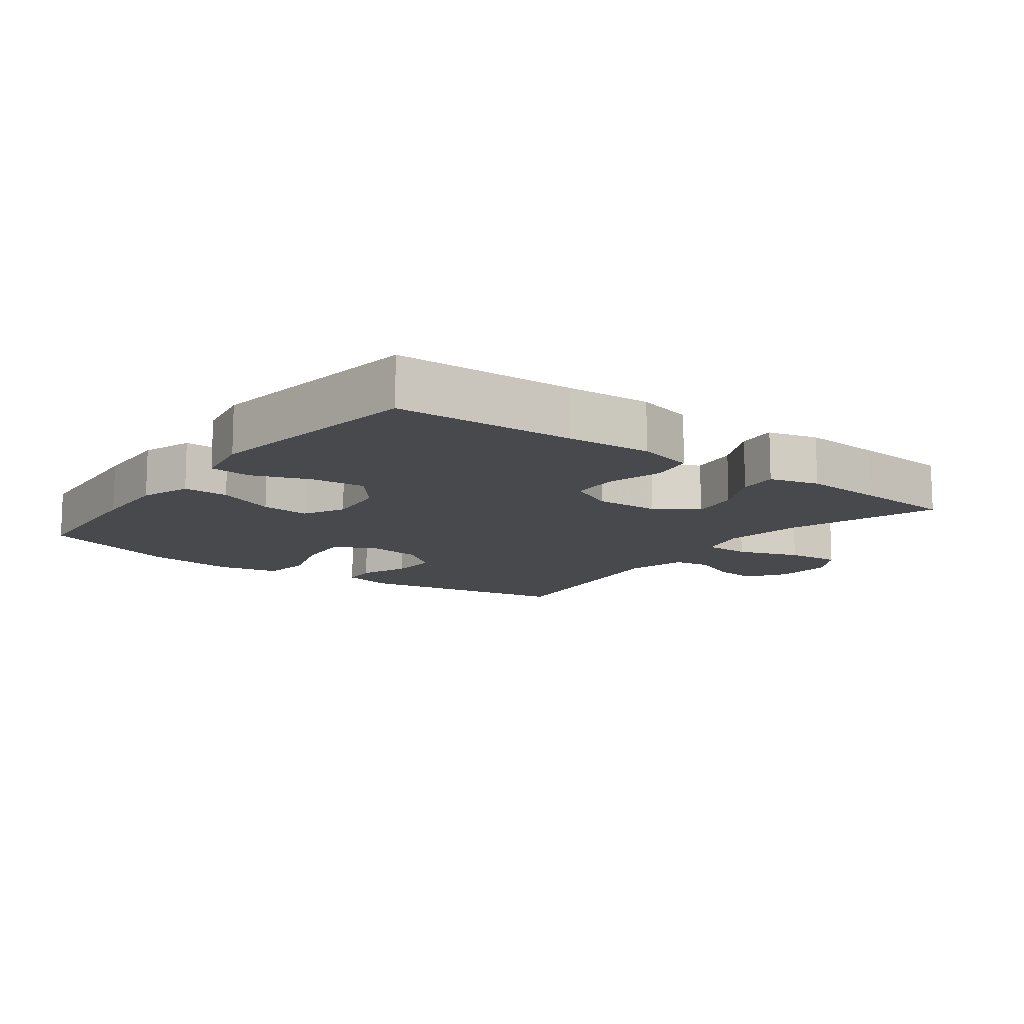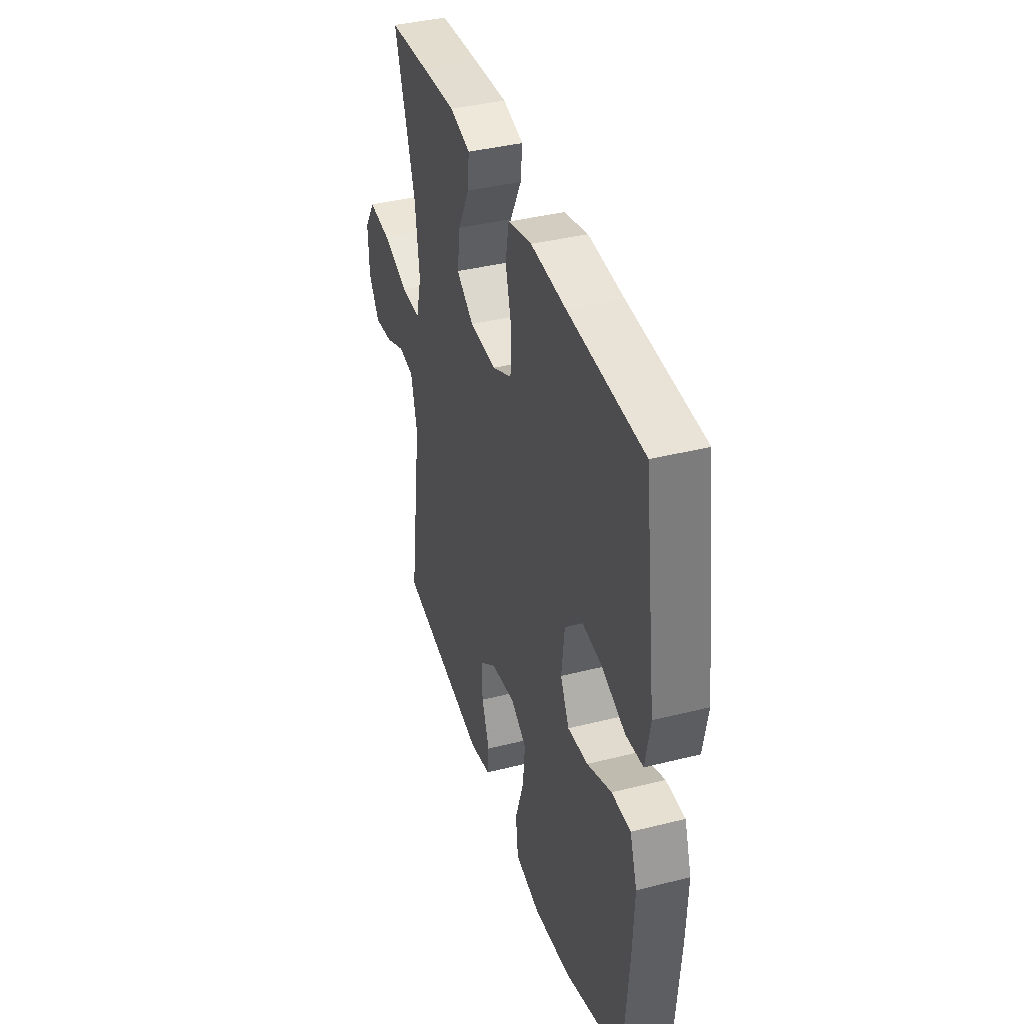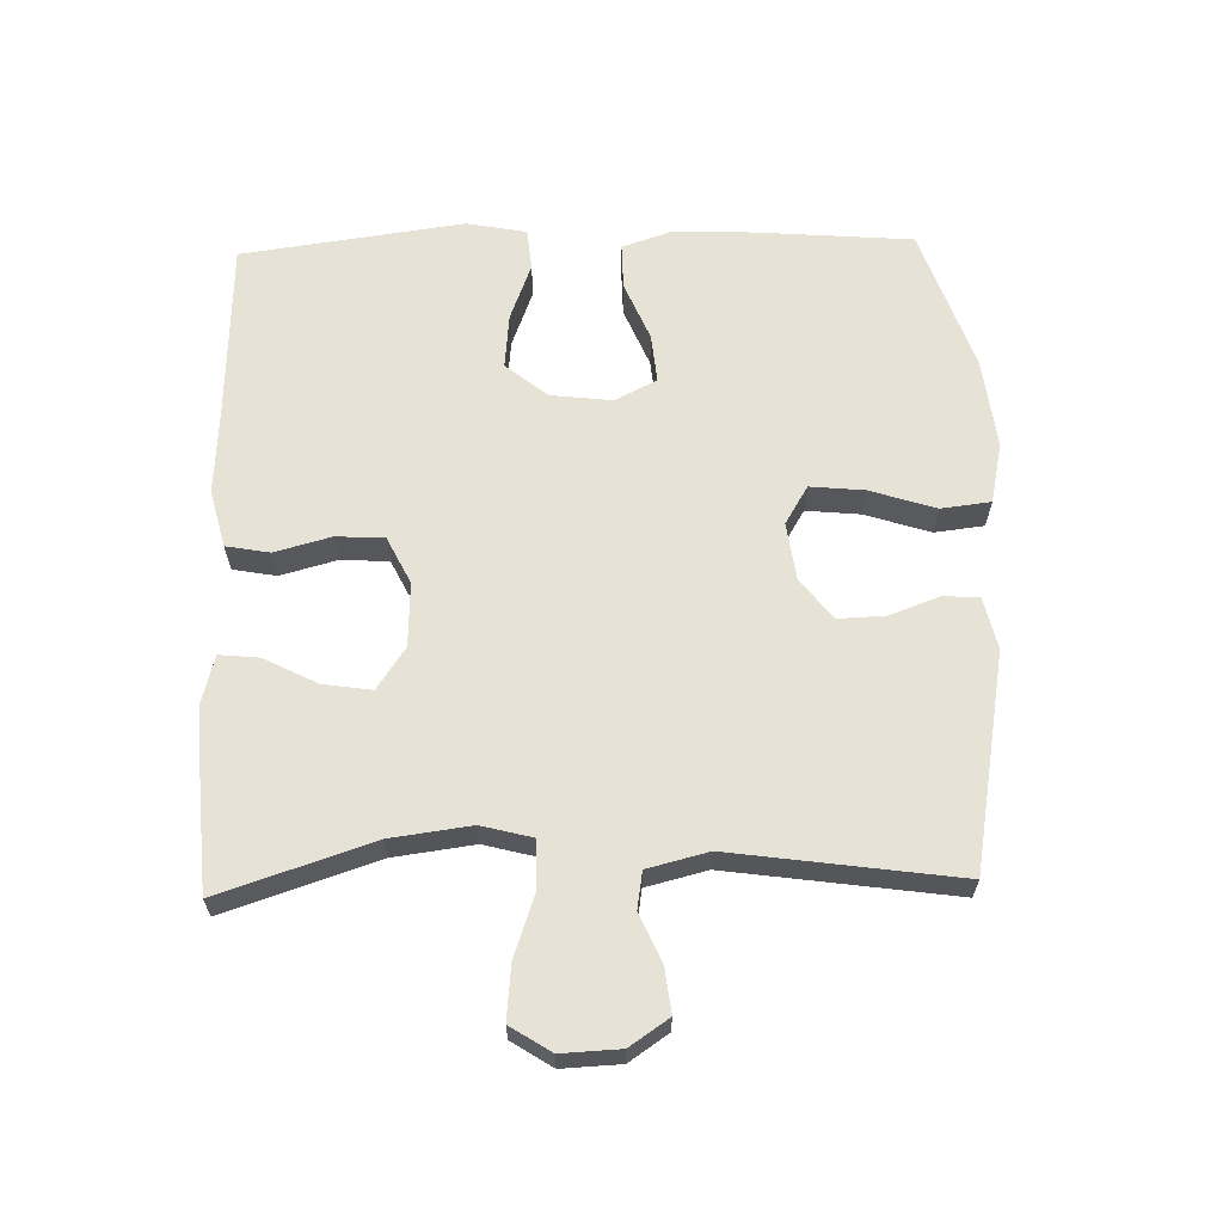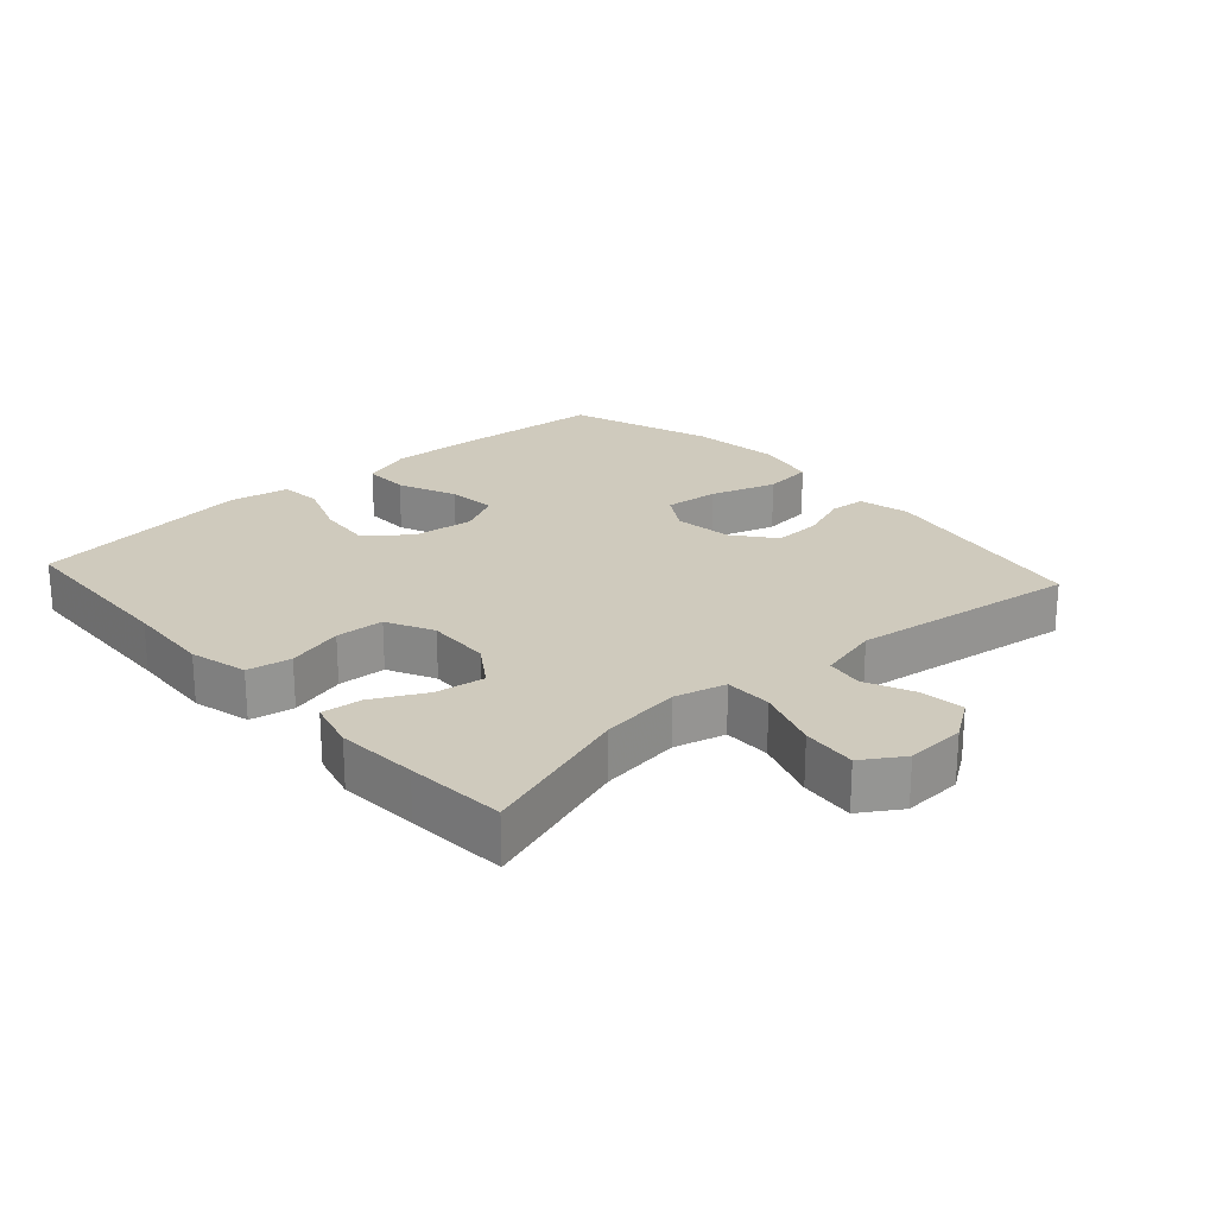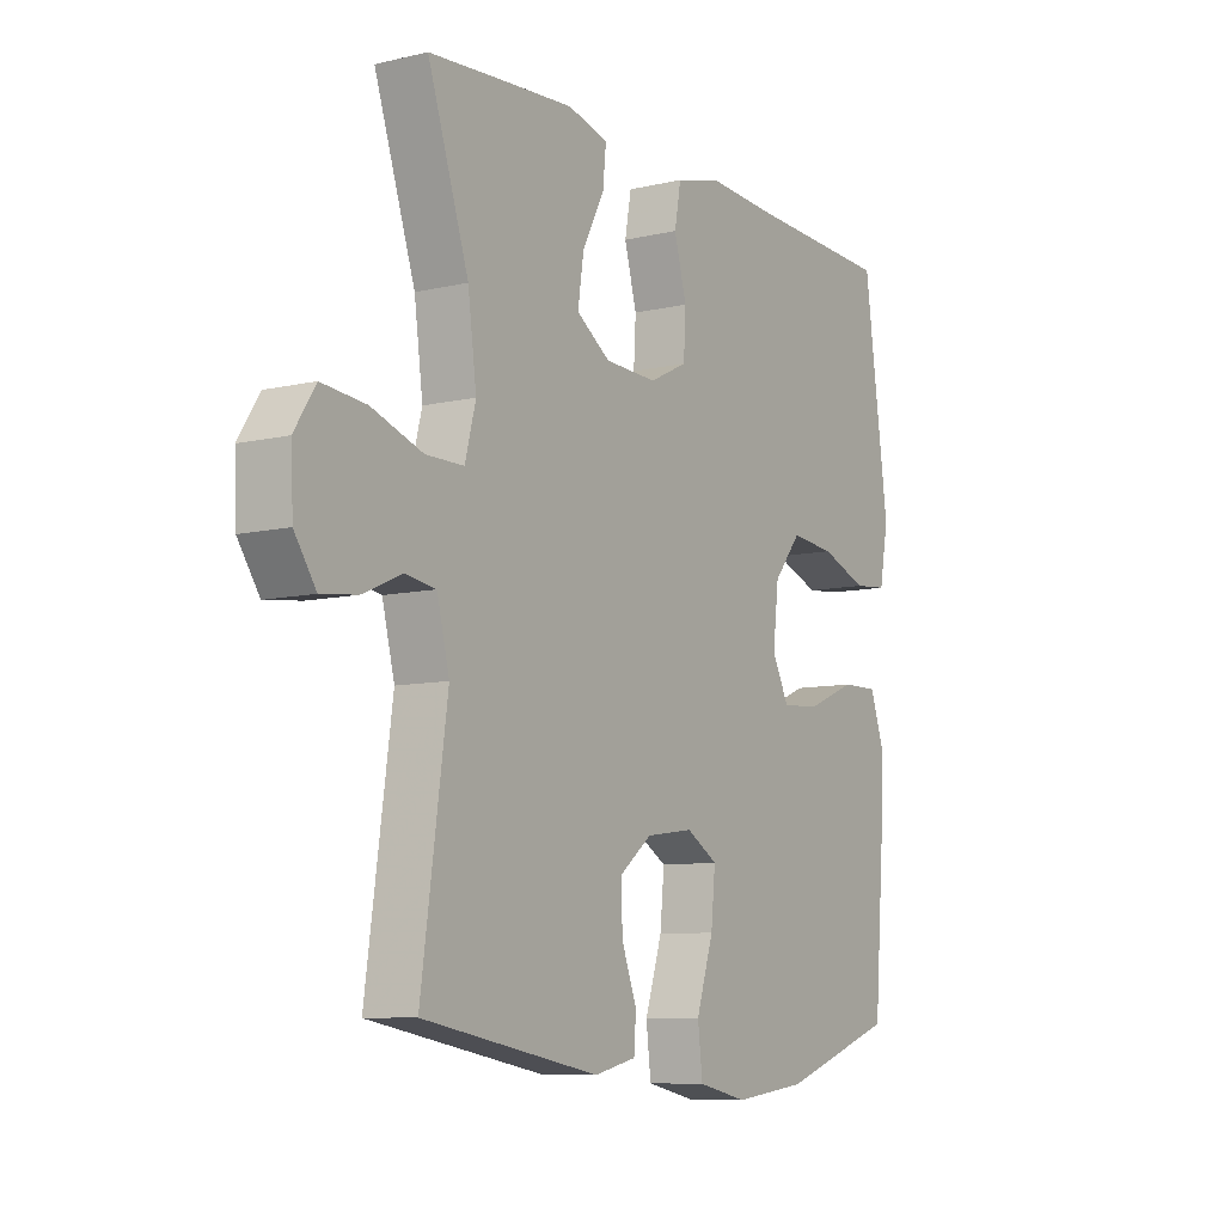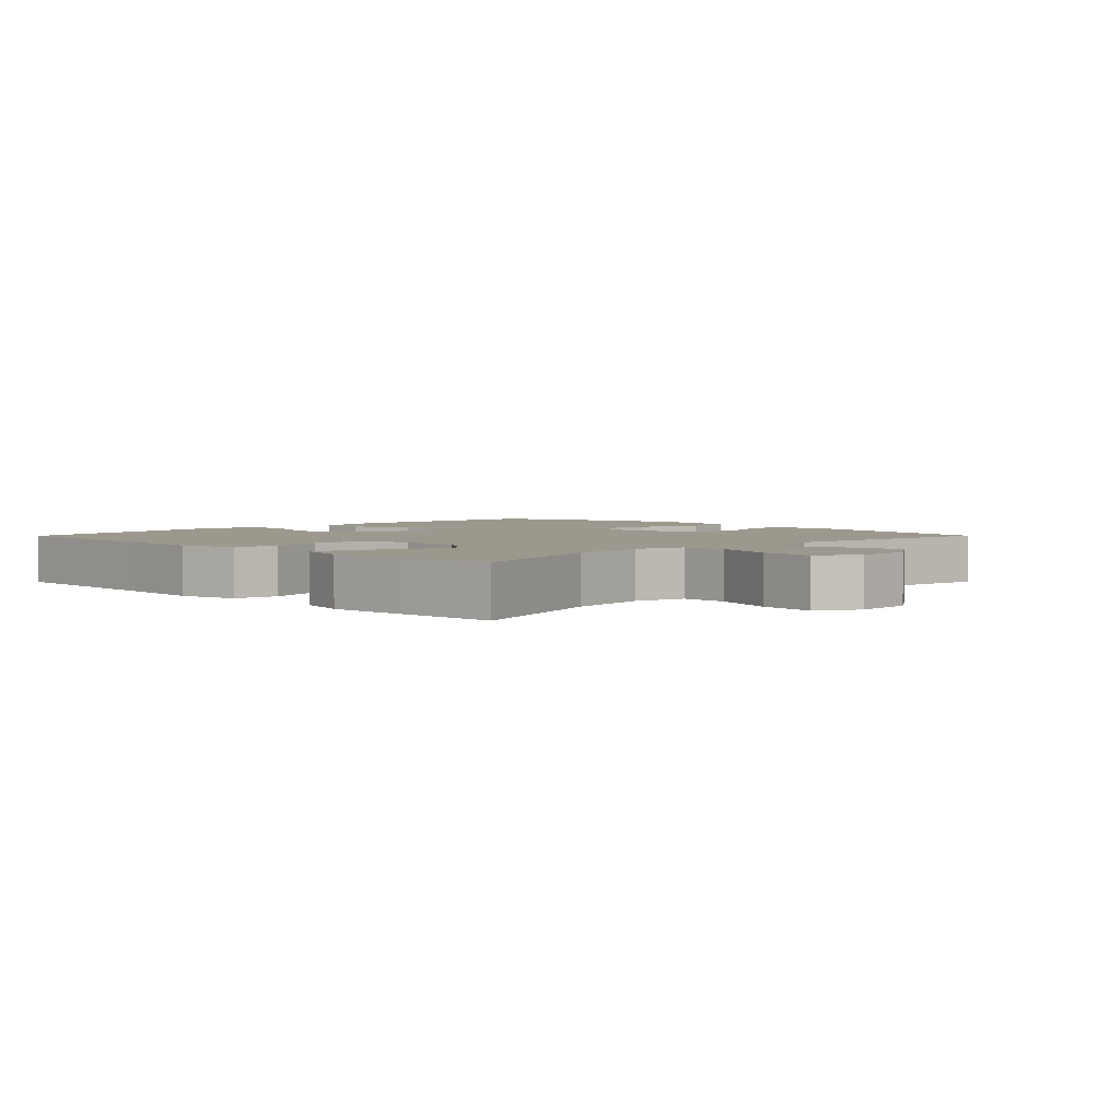
<metadata>
{"format":"obj","ext":"obj","renderer":"f3d","projection":"perspective","resolution":1024,"background":"white","views":[{"elev":-12.2,"azim":-36.8,"up":"+Y"},{"elev":39.3,"azim":-107.5,"up":"+Z"},{"elev":63.6,"azim":88.5,"up":"+Y"},{"elev":23.0,"azim":48.0,"up":"+Y"},{"elev":-8.7,"azim":122.3,"up":"+Z"},{"elev":3.2,"azim":44.7,"up":"+Y"}]}
</metadata>
<code>
v 0.5 0.07 -0.5
v 0.172 0.07 -0.559
v 0.094 0.07 -0.541
v 0.09 0.07 -0.487
v 0.118 0.07 -0.412
v 0.121 0.07 -0.34
v 0.06 0.07 -0.292
v -0.028 0.07 -0.28
v -0.086 0.07 -0.315
v -0.078 0.07 -0.397
v -0.046 0.07 -0.496
v -0.055 0.07 -0.571
v -0.147 0.07 -0.591
v -0.284 0.07 -0.574
v -0.5 0.07 -0.5
v -0.519 0.07 -0.264
v -0.524 0.07 -0.142
v -0.498 0.07 -0.066
v -0.429 0.07 -0.067
v -0.34 0.07 -0.104
v -0.266 0.07 -0.111
v -0.234 0.07 -0.048
v -0.245 0.07 0.045
v -0.296 0.07 0.108
v -0.379 0.07 0.1
v -0.466 0.07 0.067
v -0.529 0.07 0.073
v -0.546 0.07 0.164
v -0.5 0.07 0.5
v -0.229 0.07 0.511
v -0.1 0.07 0.519
v -0.013 0.07 0.497
v -0.001 0.07 0.431
v -0.024 0.07 0.346
v -0.02 0.07 0.273
v 0.051 0.07 0.238
v 0.148 0.07 0.242
v 0.211 0.07 0.285
v 0.2 0.07 0.359
v 0.159 0.07 0.439
v 0.153 0.07 0.499
v 0.228 0.07 0.519
v 0.35 0.07 0.511
v 0.5 0.07 0.5
v 0.424 0.07 0.269
v 0.408 0.07 0.148
v 0.428 0.07 0.071
v 0.499 0.07 0.071
v 0.594 0.07 0.104
v 0.676 0.07 0.112
v 0.715 0.07 0.051
v 0.711 0.07 -0.038
v 0.671 0.07 -0.097
v 0.604 0.07 -0.089
v 0.531 0.07 -0.057
v 0.475 0.07 -0.066
v 0.452 0.07 -0.158
v 0.5 0 -0.5
v 0.172 0 -0.559
v 0.094 0 -0.541
v 0.09 0 -0.487
v 0.118 0 -0.412
v 0.121 0 -0.34
v 0.06 0 -0.292
v -0.028 0 -0.28
v -0.086 0 -0.315
v -0.078 0 -0.397
v -0.046 0 -0.496
v -0.055 0 -0.571
v -0.147 0 -0.591
v -0.284 0 -0.574
v -0.5 0 -0.5
v -0.519 0 -0.264
v -0.524 0 -0.142
v -0.498 0 -0.066
v -0.429 0 -0.067
v -0.34 0 -0.104
v -0.266 0 -0.111
v -0.234 0 -0.048
v -0.245 0 0.045
v -0.296 0 0.108
v -0.379 0 0.1
v -0.466 0 0.067
v -0.529 0 0.073
v -0.546 0 0.164
v -0.5 0 0.5
v -0.229 0 0.511
v -0.1 0 0.519
v -0.013 0 0.497
v -0.001 0 0.431
v -0.024 0 0.346
v -0.02 0 0.273
v 0.051 0 0.238
v 0.148 0 0.242
v 0.211 0 0.285
v 0.2 0 0.359
v 0.159 0 0.439
v 0.153 0 0.499
v 0.228 0 0.519
v 0.35 0 0.511
v 0.5 0 0.5
v 0.424 0 0.269
v 0.408 0 0.148
v 0.428 0 0.071
v 0.499 0 0.071
v 0.594 0 0.104
v 0.676 0 0.112
v 0.715 0 0.051
v 0.711 0 -0.038
v 0.671 0 -0.097
v 0.604 0 -0.089
v 0.531 0 -0.057
v 0.475 0 -0.066
v 0.452 0 -0.158
f 52 53 54 55
f 50 51 52 55
f 48 49 50 55
f 47 48 55 56
f 42 43 44 45
f 42 45 46
f 39 40 41 42
f 38 39 42 46
f 37 38 46 47
f 31 32 33 34
f 30 31 34 35
f 29 30 35
f 28 29 35 36
f 25 26 27 28
f 24 25 28 36
f 17 18 19 20
f 17 20 21
f 16 17 21
f 15 16 21
f 14 15 21
f 13 14 21 22
f 10 11 12 13
f 9 10 13 22
f 2 3 4 5
f 57 1 2 5
f 57 5 6
f 56 57 6 7
f 47 56 7 8
f 23 24 36 37
f 22 23 37 47
f 8 9 22 47
f 112 111 110 109
f 112 109 108 107
f 112 107 106 105
f 113 112 105 104
f 102 101 100 99
f 103 102 99
f 99 98 97 96
f 103 99 96 95
f 104 103 95 94
f 91 90 89 88
f 92 91 88 87
f 92 87 86
f 93 92 86 85
f 85 84 83 82
f 93 85 82 81
f 77 76 75 74
f 78 77 74
f 78 74 73
f 78 73 72
f 78 72 71
f 79 78 71 70
f 70 69 68 67
f 79 70 67 66
f 62 61 60 59
f 62 59 58 114
f 63 62 114
f 64 63 114 113
f 65 64 113 104
f 94 93 81 80
f 104 94 80 79
f 104 79 66 65
f 1 58 59 2
f 2 59 60 3
f 3 60 61 4
f 4 61 62 5
f 5 62 63 6
f 6 63 64 7
f 7 64 65 8
f 8 65 66 9
f 9 66 67 10
f 10 67 68 11
f 11 68 69 12
f 12 69 70 13
f 13 70 71 14
f 14 71 72 15
f 15 72 73 16
f 16 73 74 17
f 17 74 75 18
f 18 75 76 19
f 19 76 77 20
f 20 77 78 21
f 21 78 79 22
f 22 79 80 23
f 23 80 81 24
f 24 81 82 25
f 25 82 83 26
f 26 83 84 27
f 27 84 85 28
f 28 85 86 29
f 29 86 87 30
f 30 87 88 31
f 31 88 89 32
f 32 89 90 33
f 33 90 91 34
f 34 91 92 35
f 35 92 93 36
f 36 93 94 37
f 37 94 95 38
f 38 95 96 39
f 39 96 97 40
f 40 97 98 41
f 41 98 99 42
f 42 99 100 43
f 43 100 101 44
f 44 101 102 45
f 45 102 103 46
f 46 103 104 47
f 47 104 105 48
f 48 105 106 49
f 49 106 107 50
f 50 107 108 51
f 51 108 109 52
f 52 109 110 53
f 53 110 111 54
f 54 111 112 55
f 55 112 113 56
f 56 113 114 57
f 57 114 58 1

</code>
